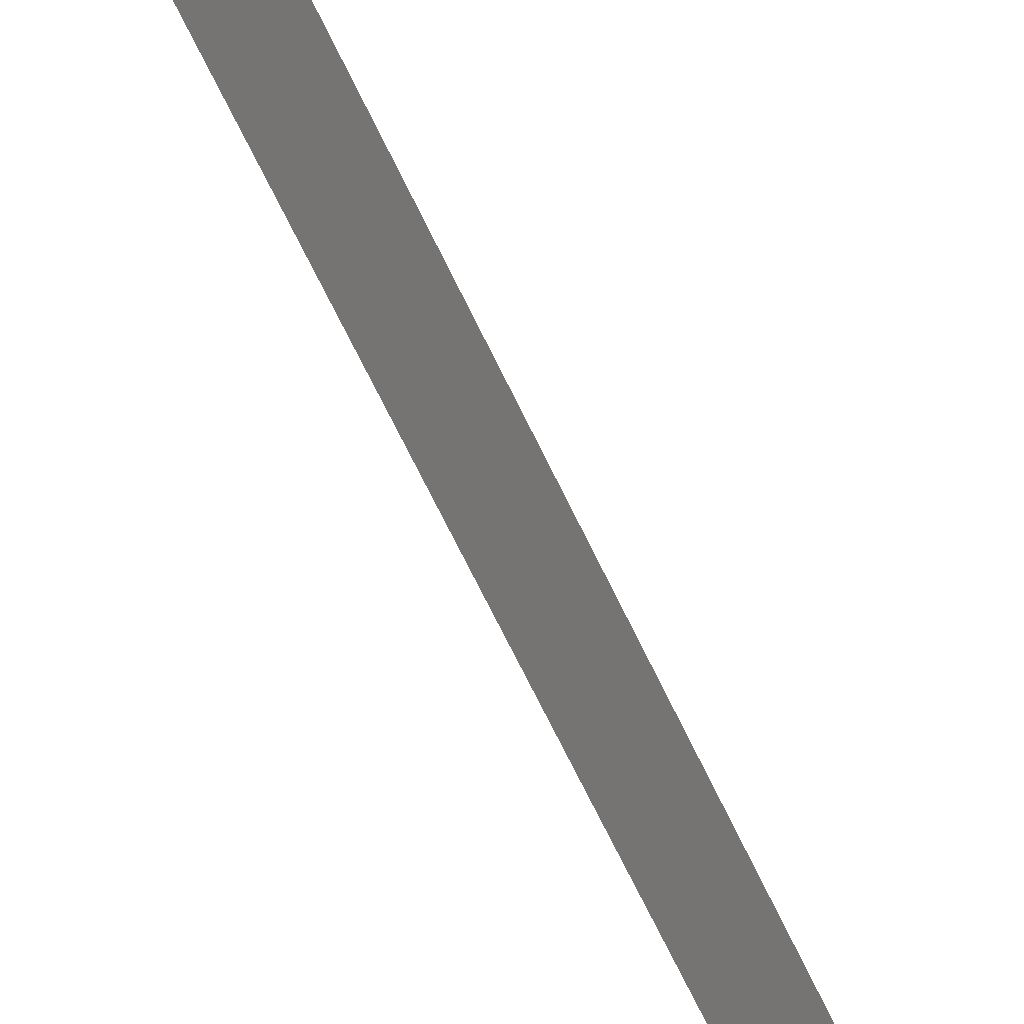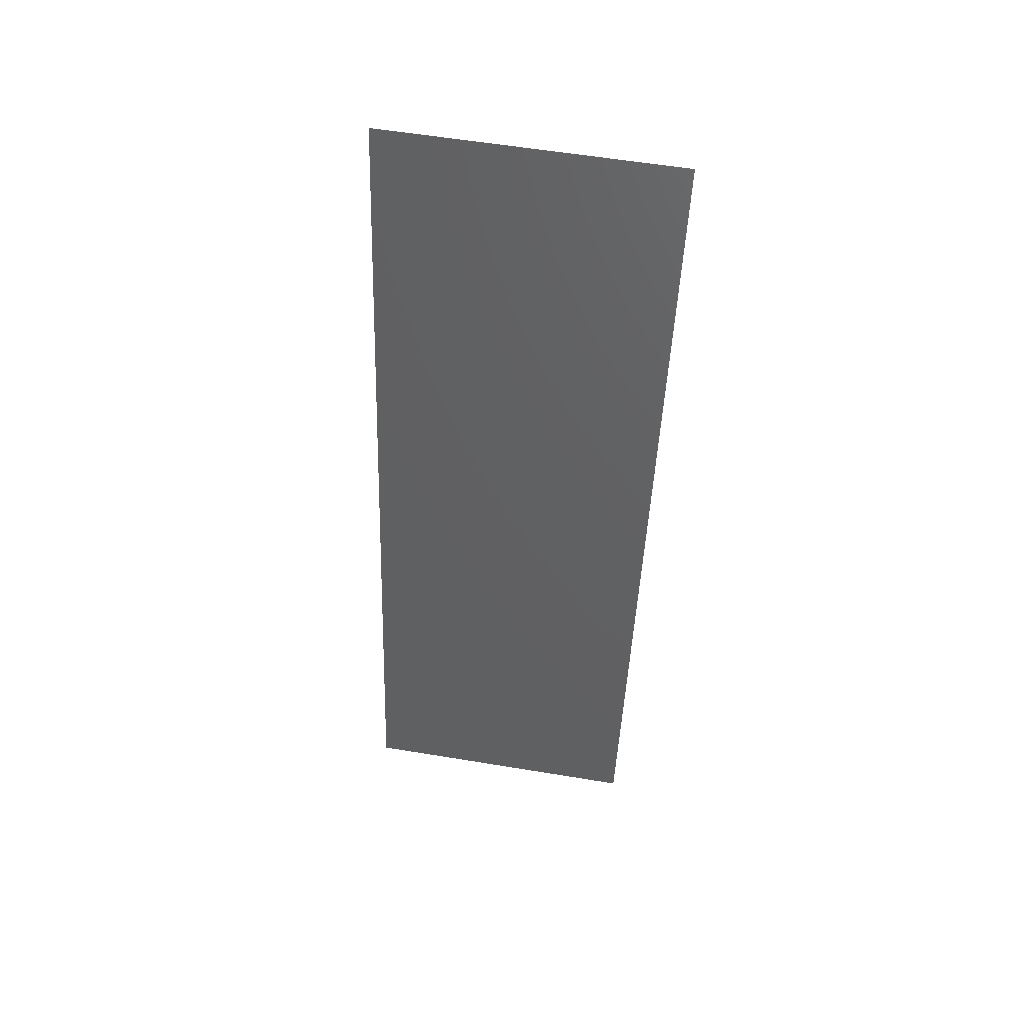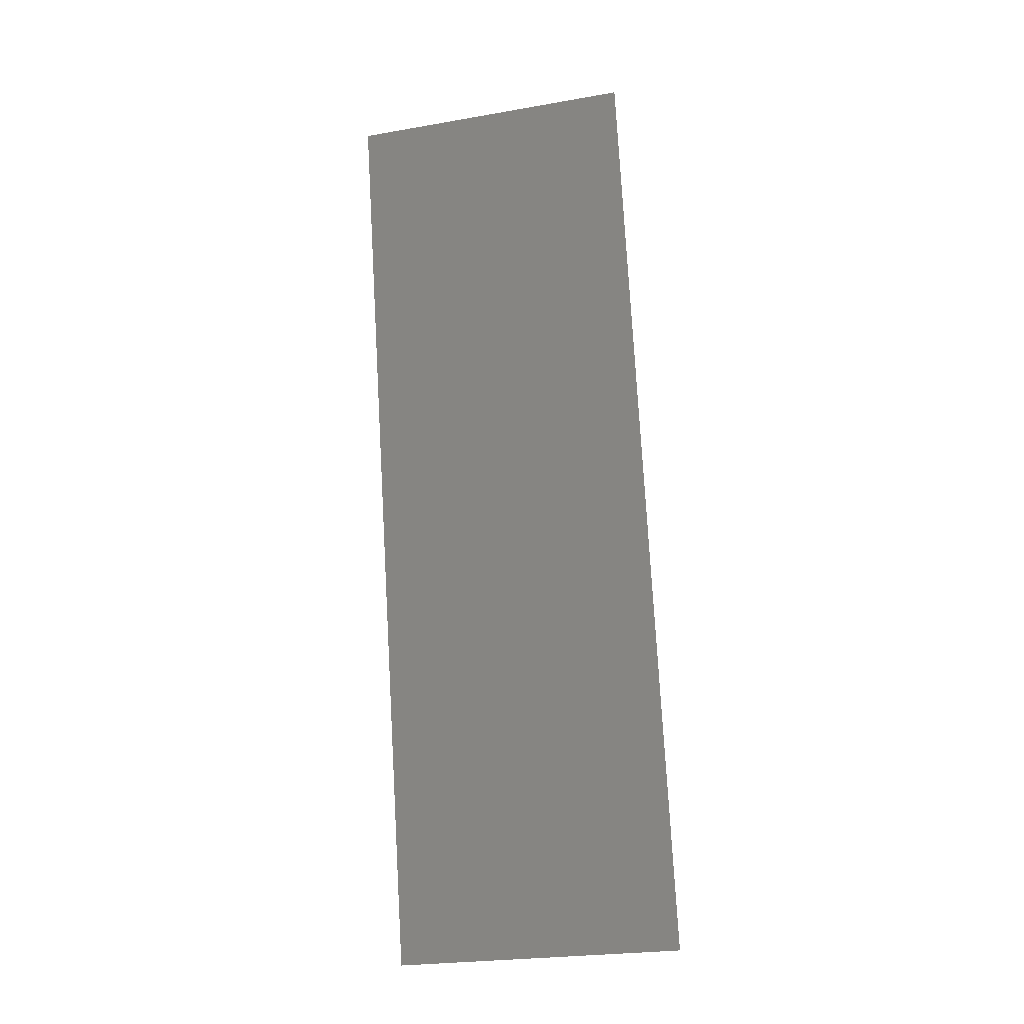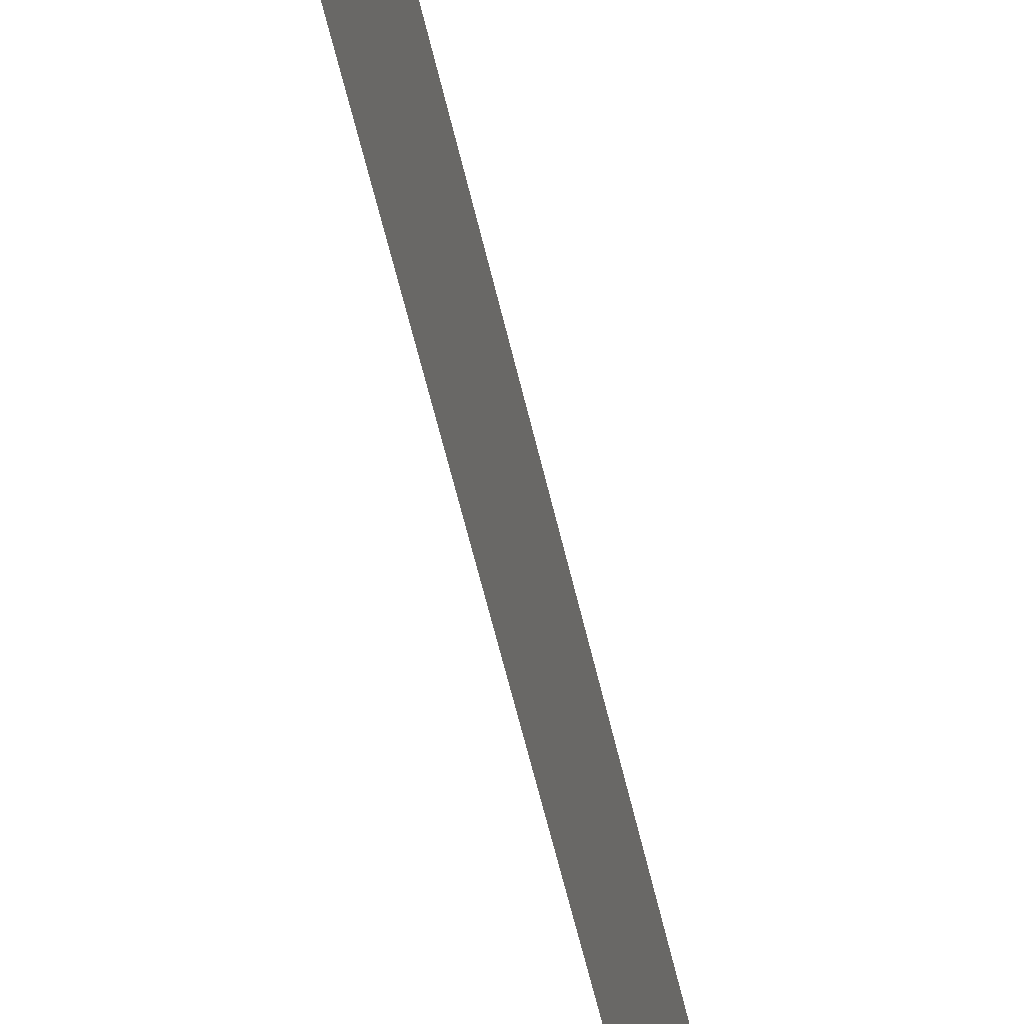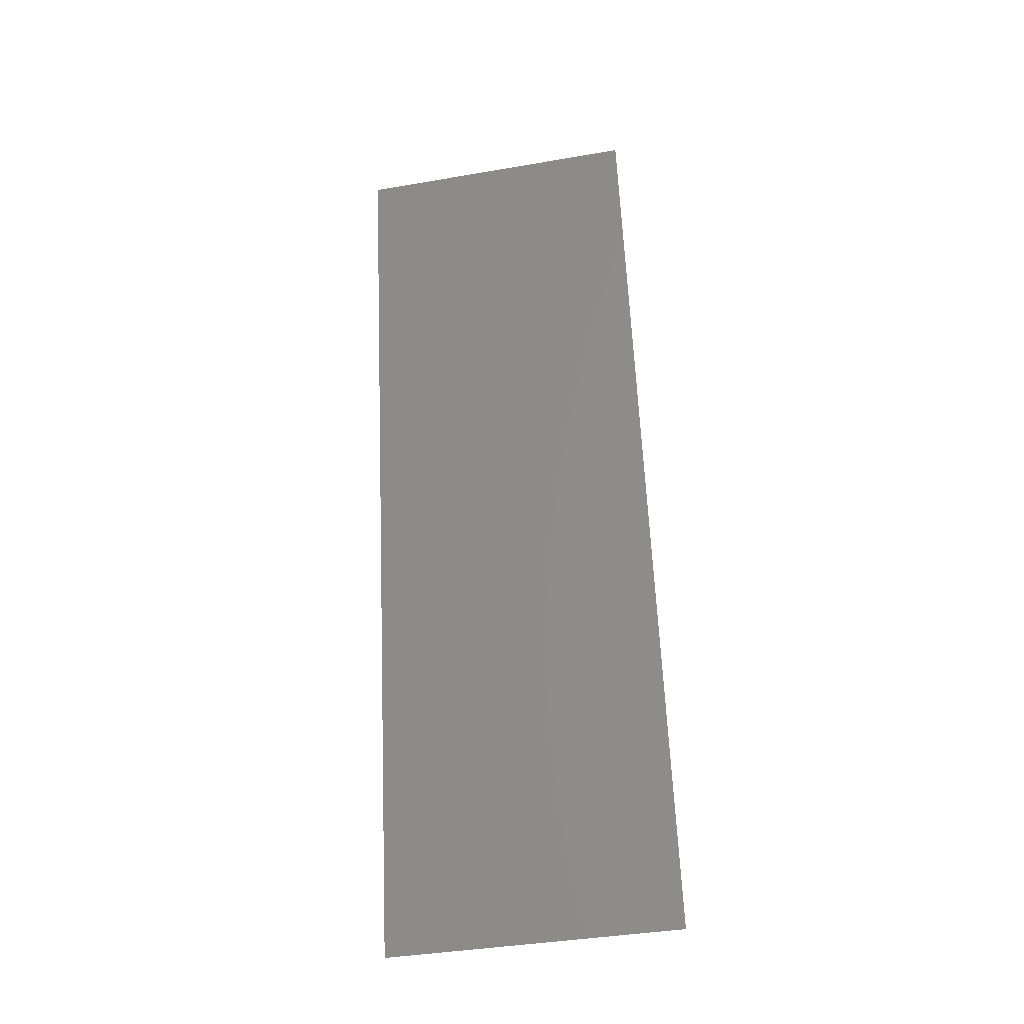
<metadata>
{"format":"stl","ext":"stl","renderer":"f3d","projection":"perspective","resolution":1024,"background":"white","views":[{"elev":-68.9,"azim":-142.3,"up":"+Z"},{"elev":58.2,"azim":99.7,"up":"+Y"},{"elev":-25.1,"azim":-74.3,"up":"+Y"},{"elev":-61.4,"azim":25.3,"up":"+Z"},{"elev":-39.9,"azim":-78.0,"up":"+Y"}]}
</metadata>
<code>
# stl→obj: 4 verts, 2 faces
v 57.44 69.04 27.45
v 54.06 84.92 27.45
v 54.06 84.92 32.54
v 57.44 69.04 32.54
f 1 2 3
f 1 3 4

</code>
